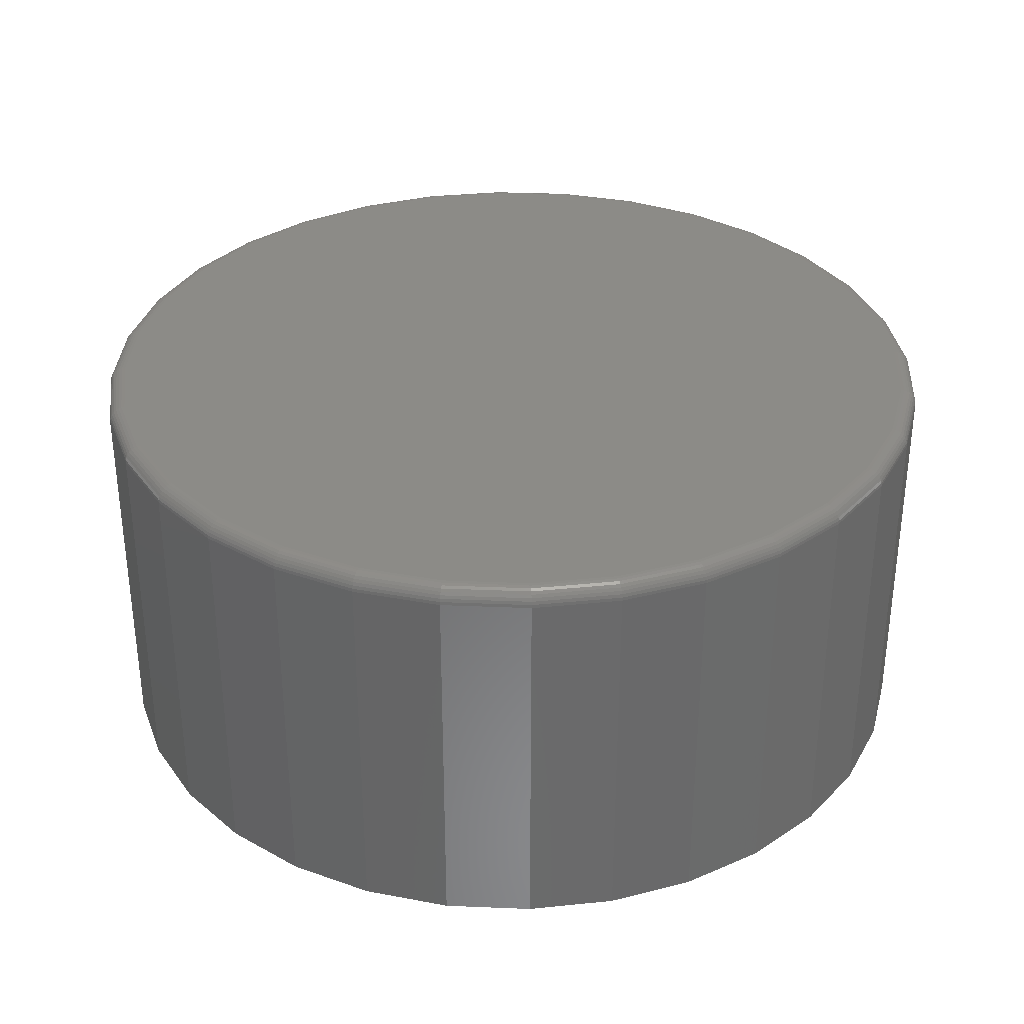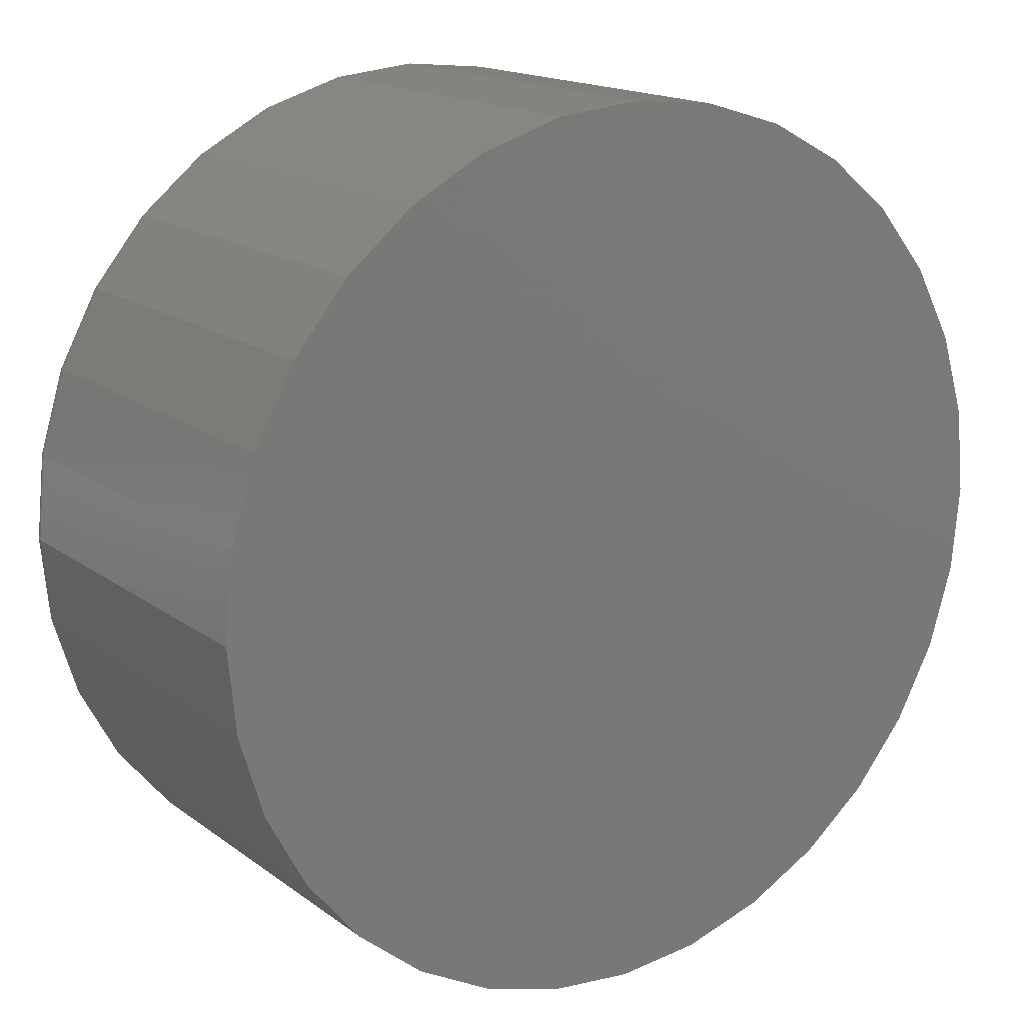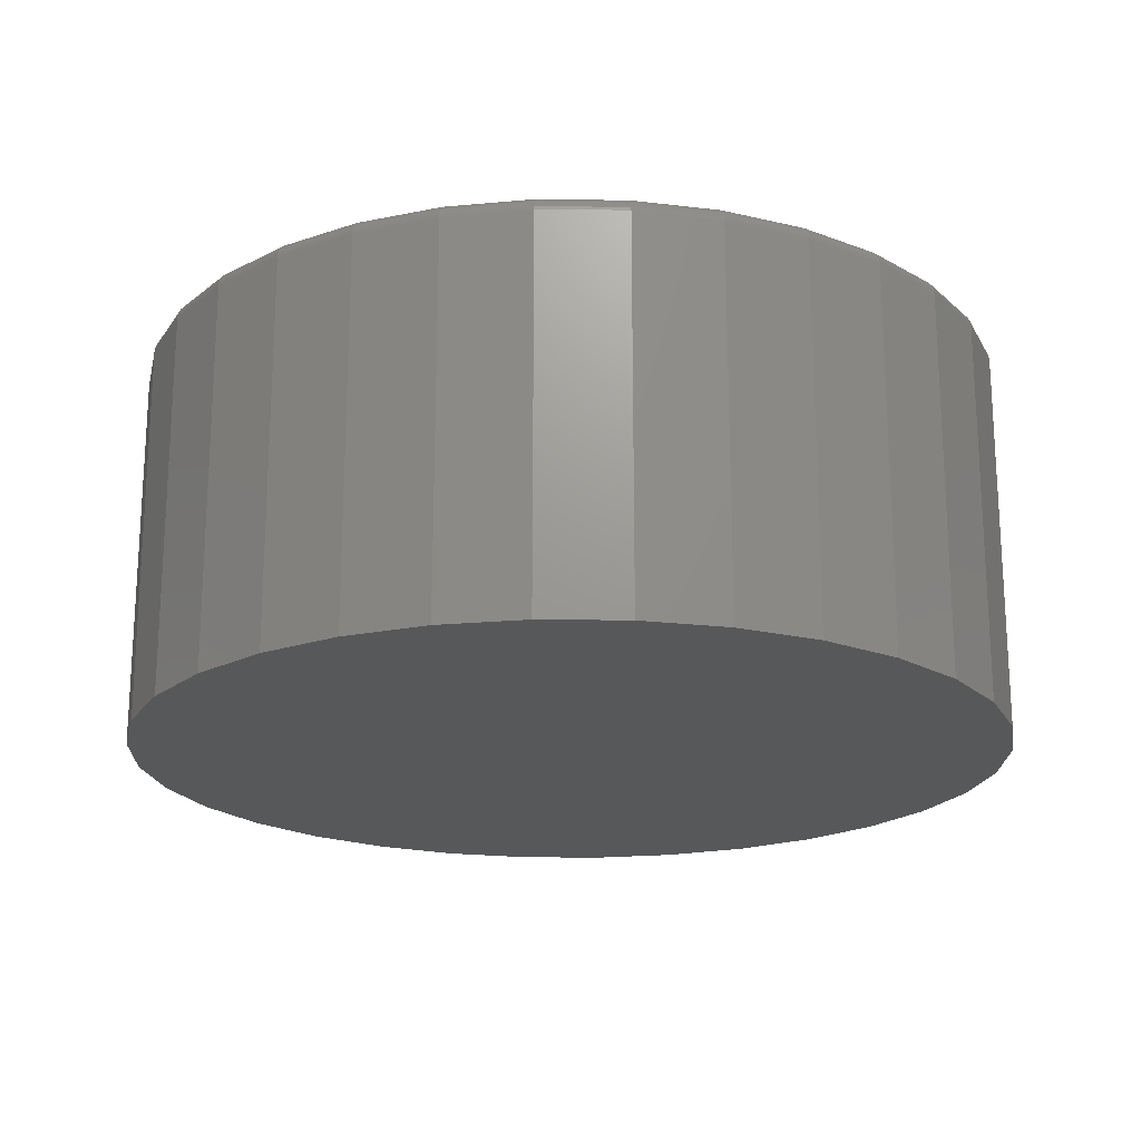
<metadata>
{"format":"stl","ext":"stl","renderer":"f3d","projection":"perspective","resolution":1024,"background":"white","views":[{"elev":33.6,"azim":155.1,"up":"+Z"},{"elev":16.4,"azim":145.3,"up":"+Y"},{"elev":-19.7,"azim":-85.8,"up":"+Z"}]}
</metadata>
<code>
# stl→obj: 320 verts, 636 faces
v -0.06812 0.388 0.375
v 0.08622 0.388 0.375
v 0.009046 0.3956 0.375
v 0.1604 0.3654 0.375
v -0.1423 0.3654 0.375
v 0.2288 0.3289 0.375
v -0.2107 0.3289 0.375
v 0.2887 0.2797 0.375
v -0.2707 0.2797 0.375
v 0.3379 0.2198 0.375
v -0.3198 0.2198 0.375
v 0.3745 0.1514 0.375
v -0.3564 0.1514 0.375
v 0.397 0.07717 0.375
v -0.3789 0.07717 0.375
v 0.4046 -7.354e-17 0.375
v -0.3865 -1.039e-16 0.375
v 0.397 -0.07717 0.375
v -0.3789 -0.07717 0.375
v 0.3745 -0.1514 0.375
v -0.3564 -0.1514 0.375
v 0.3379 -0.2198 0.375
v -0.3198 -0.2198 0.375
v 0.2887 -0.2797 0.375
v -0.2707 -0.2797 0.375
v 0.2288 -0.3289 0.375
v -0.2107 -0.3289 0.375
v 0.1604 -0.3654 0.375
v -0.1423 -0.3654 0.375
v 0.08622 -0.388 0.375
v -0.06812 -0.388 0.375
v 0.009046 -0.3956 0.375
v 0.4202 0 0
v 0.4202 -8.311e-16 0.3594
v 0.4123 -0.08022 0
v 0.4123 -0.08022 0.3594
v 0.3889 -0.1574 0
v 0.3889 -0.1574 0.3594
v 0.3509 -0.2284 0
v 0.3509 -0.2284 0.3594
v 0.2998 -0.2908 0
v 0.2998 -0.2908 0.3594
v 0.2375 -0.3419 0
v 0.2375 -0.3419 0.3594
v 0.1664 -0.3799 0
v 0.1664 -0.3799 0.3594
v 0.08926 -0.4033 0
v 0.08926 -0.4033 0.3594
v 0.009046 -0.4112 0
v 0.009046 -0.4112 0.3594
v -0.07117 -0.4033 0
v -0.07117 -0.4033 0.3594
v -0.1483 -0.3799 0
v -0.1483 -0.3799 0.3594
v -0.2194 -0.3419 0
v -0.2194 -0.3419 0.3594
v -0.2817 -0.2908 0
v -0.2817 -0.2908 0.3594
v -0.3328 -0.2284 0
v -0.3328 -0.2284 0.3594
v -0.3708 -0.1574 0
v -0.3708 -0.1574 0.3594
v -0.3942 -0.08022 0
v -0.3942 -0.08022 0.3594
v -0.4021 2.33e-16 0
v -0.4021 2.33e-16 0.3594
v -0.3942 0.08022 0
v -0.3942 0.08022 0.3594
v -0.3708 0.1574 0
v -0.3708 0.1574 0.3594
v -0.3328 0.2284 0
v -0.3328 0.2284 0.3594
v -0.2817 0.2908 0
v -0.2817 0.2908 0.3594
v -0.2194 0.3419 0
v -0.2194 0.3419 0.3594
v -0.1483 0.3799 0
v -0.1483 0.3799 0.3594
v -0.07117 0.4033 0
v -0.07117 0.4033 0.3594
v 0.009046 0.4112 0
v 0.009046 0.4112 0.3594
v 0.08926 0.4033 0
v 0.08926 0.4033 0.3594
v 0.1664 0.3799 0
v 0.1664 0.3799 0.3594
v 0.2375 0.3419 0
v 0.2375 0.3419 0.3594
v 0.2998 0.2908 0
v 0.2998 0.2908 0.3594
v 0.3509 0.2284 0
v 0.3509 0.2284 0.3594
v 0.3889 0.1574 0
v 0.3889 0.1574 0.3594
v 0.4123 0.08022 0
v 0.4123 0.08022 0.3594
v 0.4077 1.11e-16 0.3747
v 0.4 -0.07776 0.3747
v 0.4106 1.388e-16 0.3738
v 0.4029 -0.07834 0.3738
v 0.4133 1.388e-16 0.3724
v 0.4055 -0.07886 0.3724
v 0.4157 1.388e-16 0.3704
v 0.4078 -0.07933 0.3704
v 0.4176 1.388e-16 0.3681
v 0.4097 -0.0797 0.3681
v 0.419 1.388e-16 0.3654
v 0.4112 -0.07999 0.3654
v 0.4199 1.388e-16 0.3624
v 0.412 -0.08016 0.3624
v -0.3819 -0.07776 0.3747
v -0.3896 2.498e-16 0.3747
v -0.3848 -0.07834 0.3738
v -0.3925 2.498e-16 0.3738
v -0.3874 -0.07886 0.3724
v -0.3952 2.498e-16 0.3724
v -0.3897 -0.07933 0.3704
v -0.3976 2.498e-16 0.3704
v -0.3917 -0.0797 0.3681
v -0.3995 2.498e-16 0.3681
v -0.3931 -0.07999 0.3654
v -0.4009 2.498e-16 0.3654
v -0.3939 -0.08016 0.3624
v -0.4018 2.498e-16 0.3624
v -0.3592 -0.1525 0.3747
v -0.3619 -0.1537 0.3738
v -0.3644 -0.1547 0.3724
v -0.3666 -0.1556 0.3704
v -0.3684 -0.1563 0.3681
v -0.3697 -0.1569 0.3654
v -0.3706 -0.1572 0.3624
v -0.3224 -0.2215 0.3747
v -0.3248 -0.2231 0.3738
v -0.3271 -0.2246 0.3724
v -0.329 -0.2259 0.3704
v -0.3307 -0.227 0.3681
v -0.3319 -0.2278 0.3654
v -0.3326 -0.2283 0.3624
v -0.2728 -0.2819 0.3747
v -0.2749 -0.2839 0.3738
v -0.2768 -0.2858 0.3724
v -0.2785 -0.2875 0.3704
v -0.2798 -0.2889 0.3681
v -0.2809 -0.2899 0.3654
v -0.2815 -0.2905 0.3624
v -0.2124 -0.3314 0.3747
v -0.214 -0.3339 0.3738
v -0.2155 -0.3361 0.3724
v -0.2169 -0.3381 0.3704
v -0.2179 -0.3397 0.3681
v -0.2187 -0.3409 0.3654
v -0.2192 -0.3416 0.3624
v -0.1435 -0.3683 0.3747
v -0.1446 -0.371 0.3738
v -0.1456 -0.3735 0.3724
v -0.1466 -0.3757 0.3704
v -0.1473 -0.3775 0.3681
v -0.1479 -0.3788 0.3654
v -0.1482 -0.3796 0.3624
v -0.06872 -0.3909 0.3747
v -0.06929 -0.3938 0.3738
v -0.06982 -0.3965 0.3724
v -0.07028 -0.3988 0.3704
v -0.07066 -0.4007 0.3681
v -0.07094 -0.4021 0.3654
v -0.07111 -0.403 0.3624
v 0.009046 -0.3986 0.3747
v 0.009046 -0.4015 0.3738
v 0.009046 -0.4042 0.3724
v 0.009046 -0.4066 0.3704
v 0.009046 -0.4086 0.3681
v 0.009046 -0.41 0.3654
v 0.009046 -0.4109 0.3624
v 0.08681 -0.3909 0.3747
v 0.08738 -0.3938 0.3738
v 0.08791 -0.3965 0.3724
v 0.08837 -0.3988 0.3704
v 0.08875 -0.4007 0.3681
v 0.08903 -0.4021 0.3654
v 0.08921 -0.403 0.3624
v 0.1616 -0.3683 0.3747
v 0.1627 -0.371 0.3738
v 0.1637 -0.3735 0.3724
v 0.1646 -0.3757 0.3704
v 0.1654 -0.3775 0.3681
v 0.1659 -0.3788 0.3654
v 0.1663 -0.3796 0.3624
v 0.2305 -0.3314 0.3747
v 0.2321 -0.3339 0.3738
v 0.2336 -0.3361 0.3724
v 0.2349 -0.3381 0.3704
v 0.236 -0.3397 0.3681
v 0.2368 -0.3409 0.3654
v 0.2373 -0.3416 0.3624
v 0.2909 -0.2819 0.3747
v 0.293 -0.2839 0.3738
v 0.2949 -0.2858 0.3724
v 0.2966 -0.2875 0.3704
v 0.2979 -0.2889 0.3681
v 0.299 -0.2899 0.3654
v 0.2996 -0.2905 0.3624
v 0.3405 -0.2215 0.3747
v 0.3429 -0.2231 0.3738
v 0.3452 -0.2246 0.3724
v 0.3471 -0.2259 0.3704
v 0.3487 -0.227 0.3681
v 0.3499 -0.2278 0.3654
v 0.3507 -0.2283 0.3624
v 0.3773 -0.1525 0.3747
v 0.38 -0.1537 0.3738
v 0.3825 -0.1547 0.3724
v 0.3847 -0.1556 0.3704
v 0.3865 -0.1563 0.3681
v 0.3878 -0.1569 0.3654
v 0.3887 -0.1572 0.3624
v -0.3819 0.07776 0.3747
v -0.3848 0.07834 0.3738
v -0.3874 0.07886 0.3724
v -0.3897 0.07933 0.3704
v -0.3917 0.0797 0.3681
v -0.3931 0.07999 0.3654
v -0.3939 0.08016 0.3624
v 0.4 0.07776 0.3747
v 0.4029 0.07834 0.3738
v 0.4055 0.07886 0.3724
v 0.4078 0.07933 0.3704
v 0.4097 0.0797 0.3681
v 0.4112 0.07999 0.3654
v 0.412 0.08016 0.3624
v 0.3773 0.1525 0.3747
v 0.38 0.1537 0.3738
v 0.3825 0.1547 0.3724
v 0.3847 0.1556 0.3704
v 0.3865 0.1563 0.3681
v 0.3878 0.1569 0.3654
v 0.3887 0.1572 0.3624
v 0.3405 0.2215 0.3747
v 0.3429 0.2231 0.3738
v 0.3452 0.2246 0.3724
v 0.3471 0.2259 0.3704
v 0.3487 0.227 0.3681
v 0.3499 0.2278 0.3654
v 0.3507 0.2283 0.3624
v 0.2909 0.2819 0.3747
v 0.293 0.2839 0.3738
v 0.2949 0.2858 0.3724
v 0.2966 0.2875 0.3704
v 0.2979 0.2889 0.3681
v 0.299 0.2899 0.3654
v 0.2996 0.2905 0.3624
v 0.2305 0.3314 0.3747
v 0.2321 0.3339 0.3738
v 0.2336 0.3361 0.3724
v 0.2349 0.3381 0.3704
v 0.236 0.3397 0.3681
v 0.2368 0.3409 0.3654
v 0.2373 0.3416 0.3624
v 0.1616 0.3683 0.3747
v 0.1627 0.371 0.3738
v 0.1637 0.3735 0.3724
v 0.1646 0.3757 0.3704
v 0.1654 0.3775 0.3681
v 0.1659 0.3788 0.3654
v 0.1663 0.3796 0.3624
v 0.08681 0.3909 0.3747
v 0.08738 0.3938 0.3738
v 0.08791 0.3965 0.3724
v 0.08837 0.3988 0.3704
v 0.08875 0.4007 0.3681
v 0.08903 0.4021 0.3654
v 0.08921 0.403 0.3624
v 0.009046 0.3986 0.3747
v 0.009046 0.4015 0.3738
v 0.009046 0.4042 0.3724
v 0.009046 0.4066 0.3704
v 0.009046 0.4086 0.3681
v 0.009046 0.41 0.3654
v 0.009046 0.4109 0.3624
v -0.06872 0.3909 0.3747
v -0.06929 0.3938 0.3738
v -0.06982 0.3965 0.3724
v -0.07028 0.3988 0.3704
v -0.07066 0.4007 0.3681
v -0.07094 0.4021 0.3654
v -0.07111 0.403 0.3624
v -0.1435 0.3683 0.3747
v -0.1446 0.371 0.3738
v -0.1456 0.3735 0.3724
v -0.1466 0.3757 0.3704
v -0.1473 0.3775 0.3681
v -0.1479 0.3788 0.3654
v -0.1482 0.3796 0.3624
v -0.2124 0.3314 0.3747
v -0.214 0.3339 0.3738
v -0.2155 0.3361 0.3724
v -0.2169 0.3381 0.3704
v -0.2179 0.3397 0.3681
v -0.2187 0.3409 0.3654
v -0.2192 0.3416 0.3624
v -0.2728 0.2819 0.3747
v -0.2749 0.2839 0.3738
v -0.2768 0.2858 0.3724
v -0.2785 0.2875 0.3704
v -0.2798 0.2889 0.3681
v -0.2809 0.2899 0.3654
v -0.2815 0.2905 0.3624
v -0.3224 0.2215 0.3747
v -0.3248 0.2231 0.3738
v -0.3271 0.2246 0.3724
v -0.329 0.2259 0.3704
v -0.3307 0.227 0.3681
v -0.3319 0.2278 0.3654
v -0.3326 0.2283 0.3624
v -0.3592 0.1525 0.3747
v -0.3619 0.1537 0.3738
v -0.3644 0.1547 0.3724
v -0.3666 0.1556 0.3704
v -0.3684 0.1563 0.3681
v -0.3697 0.1569 0.3654
v -0.3706 0.1572 0.3624
f 1 2 3
f 2 1 4
f 4 1 5
f 4 5 6
f 6 5 7
f 6 7 8
f 8 7 9
f 8 9 10
f 10 9 11
f 10 11 12
f 12 11 13
f 12 13 14
f 14 13 15
f 14 15 16
f 16 15 17
f 16 17 18
f 18 17 19
f 18 19 20
f 20 19 21
f 20 21 22
f 22 21 23
f 22 23 24
f 24 23 25
f 24 25 26
f 26 25 27
f 26 27 28
f 28 27 29
f 28 29 30
f 30 29 31
f 30 31 32
f 33 34 35
f 35 34 36
f 35 36 37
f 37 36 38
f 37 38 39
f 39 38 40
f 39 40 41
f 41 40 42
f 41 42 43
f 43 42 44
f 43 44 45
f 45 44 46
f 45 46 47
f 47 46 48
f 47 48 49
f 49 48 50
f 49 50 51
f 51 50 52
f 51 52 53
f 53 52 54
f 53 54 55
f 55 54 56
f 55 56 57
f 57 56 58
f 57 58 59
f 59 58 60
f 59 60 61
f 61 60 62
f 61 62 63
f 63 62 64
f 63 64 65
f 65 64 66
f 65 66 67
f 67 66 68
f 67 68 69
f 69 68 70
f 69 70 71
f 71 70 72
f 71 72 73
f 73 72 74
f 73 74 75
f 75 74 76
f 75 76 77
f 77 76 78
f 77 78 79
f 79 78 80
f 79 80 81
f 81 80 82
f 81 82 83
f 83 82 84
f 83 84 85
f 85 84 86
f 85 86 87
f 87 86 88
f 87 88 89
f 89 88 90
f 89 90 91
f 91 90 92
f 91 92 93
f 93 92 94
f 93 94 95
f 95 94 96
f 95 96 33
f 33 96 34
f 16 18 97
f 97 18 98
f 97 98 99
f 99 98 100
f 99 100 101
f 101 100 102
f 101 102 103
f 103 102 104
f 103 104 105
f 105 104 106
f 105 106 107
f 107 106 108
f 107 108 109
f 109 108 110
f 109 110 34
f 34 110 36
f 19 17 111
f 111 17 112
f 111 112 113
f 113 112 114
f 113 114 115
f 115 114 116
f 115 116 117
f 117 116 118
f 117 118 119
f 119 118 120
f 119 120 121
f 121 120 122
f 121 122 123
f 123 122 124
f 123 124 64
f 64 124 66
f 21 19 125
f 125 19 111
f 125 111 126
f 126 111 113
f 126 113 127
f 127 113 115
f 127 115 128
f 128 115 117
f 128 117 129
f 129 117 119
f 129 119 130
f 130 119 121
f 130 121 131
f 131 121 123
f 131 123 62
f 62 123 64
f 23 21 132
f 132 21 125
f 132 125 133
f 133 125 126
f 133 126 134
f 134 126 127
f 134 127 135
f 135 127 128
f 135 128 136
f 136 128 129
f 136 129 137
f 137 129 130
f 137 130 138
f 138 130 131
f 138 131 60
f 60 131 62
f 25 23 139
f 139 23 132
f 139 132 140
f 140 132 133
f 140 133 141
f 141 133 134
f 141 134 142
f 142 134 135
f 142 135 143
f 143 135 136
f 143 136 144
f 144 136 137
f 144 137 145
f 145 137 138
f 145 138 58
f 58 138 60
f 27 25 146
f 146 25 139
f 146 139 147
f 147 139 140
f 147 140 148
f 148 140 141
f 148 141 149
f 149 141 142
f 149 142 150
f 150 142 143
f 150 143 151
f 151 143 144
f 151 144 152
f 152 144 145
f 152 145 56
f 56 145 58
f 29 27 153
f 153 27 146
f 153 146 154
f 154 146 147
f 154 147 155
f 155 147 148
f 155 148 156
f 156 148 149
f 156 149 157
f 157 149 150
f 157 150 158
f 158 150 151
f 158 151 159
f 159 151 152
f 159 152 54
f 54 152 56
f 31 29 160
f 160 29 153
f 160 153 161
f 161 153 154
f 161 154 162
f 162 154 155
f 162 155 163
f 163 155 156
f 163 156 164
f 164 156 157
f 164 157 165
f 165 157 158
f 165 158 166
f 166 158 159
f 166 159 52
f 52 159 54
f 32 31 167
f 167 31 160
f 167 160 168
f 168 160 161
f 168 161 169
f 169 161 162
f 169 162 170
f 170 162 163
f 170 163 171
f 171 163 164
f 171 164 172
f 172 164 165
f 172 165 173
f 173 165 166
f 173 166 50
f 50 166 52
f 30 32 174
f 174 32 167
f 174 167 175
f 175 167 168
f 175 168 176
f 176 168 169
f 176 169 177
f 177 169 170
f 177 170 178
f 178 170 171
f 178 171 179
f 179 171 172
f 179 172 180
f 180 172 173
f 180 173 48
f 48 173 50
f 28 30 181
f 181 30 174
f 181 174 182
f 182 174 175
f 182 175 183
f 183 175 176
f 183 176 184
f 184 176 177
f 184 177 185
f 185 177 178
f 185 178 186
f 186 178 179
f 186 179 187
f 187 179 180
f 187 180 46
f 46 180 48
f 26 28 188
f 188 28 181
f 188 181 189
f 189 181 182
f 189 182 190
f 190 182 183
f 190 183 191
f 191 183 184
f 191 184 192
f 192 184 185
f 192 185 193
f 193 185 186
f 193 186 194
f 194 186 187
f 194 187 44
f 44 187 46
f 24 26 195
f 195 26 188
f 195 188 196
f 196 188 189
f 196 189 197
f 197 189 190
f 197 190 198
f 198 190 191
f 198 191 199
f 199 191 192
f 199 192 200
f 200 192 193
f 200 193 201
f 201 193 194
f 201 194 42
f 42 194 44
f 22 24 202
f 202 24 195
f 202 195 203
f 203 195 196
f 203 196 204
f 204 196 197
f 204 197 205
f 205 197 198
f 205 198 206
f 206 198 199
f 206 199 207
f 207 199 200
f 207 200 208
f 208 200 201
f 208 201 40
f 40 201 42
f 20 22 209
f 209 22 202
f 209 202 210
f 210 202 203
f 210 203 211
f 211 203 204
f 211 204 212
f 212 204 205
f 212 205 213
f 213 205 206
f 213 206 214
f 214 206 207
f 214 207 215
f 215 207 208
f 215 208 38
f 38 208 40
f 18 20 98
f 98 20 209
f 98 209 100
f 100 209 210
f 100 210 102
f 102 210 211
f 102 211 104
f 104 211 212
f 104 212 106
f 106 212 213
f 106 213 108
f 108 213 214
f 108 214 110
f 110 214 215
f 110 215 36
f 36 215 38
f 17 15 112
f 112 15 216
f 112 216 114
f 114 216 217
f 114 217 116
f 116 217 218
f 116 218 118
f 118 218 219
f 118 219 120
f 120 219 220
f 120 220 122
f 122 220 221
f 122 221 124
f 124 221 222
f 124 222 66
f 66 222 68
f 14 16 223
f 223 16 97
f 223 97 224
f 224 97 99
f 224 99 225
f 225 99 101
f 225 101 226
f 226 101 103
f 226 103 227
f 227 103 105
f 227 105 228
f 228 105 107
f 228 107 229
f 229 107 109
f 229 109 96
f 96 109 34
f 12 14 230
f 230 14 223
f 230 223 231
f 231 223 224
f 231 224 232
f 232 224 225
f 232 225 233
f 233 225 226
f 233 226 234
f 234 226 227
f 234 227 235
f 235 227 228
f 235 228 236
f 236 228 229
f 236 229 94
f 94 229 96
f 10 12 237
f 237 12 230
f 237 230 238
f 238 230 231
f 238 231 239
f 239 231 232
f 239 232 240
f 240 232 233
f 240 233 241
f 241 233 234
f 241 234 242
f 242 234 235
f 242 235 243
f 243 235 236
f 243 236 92
f 92 236 94
f 8 10 244
f 244 10 237
f 244 237 245
f 245 237 238
f 245 238 246
f 246 238 239
f 246 239 247
f 247 239 240
f 247 240 248
f 248 240 241
f 248 241 249
f 249 241 242
f 249 242 250
f 250 242 243
f 250 243 90
f 90 243 92
f 6 8 251
f 251 8 244
f 251 244 252
f 252 244 245
f 252 245 253
f 253 245 246
f 253 246 254
f 254 246 247
f 254 247 255
f 255 247 248
f 255 248 256
f 256 248 249
f 256 249 257
f 257 249 250
f 257 250 88
f 88 250 90
f 4 6 258
f 258 6 251
f 258 251 259
f 259 251 252
f 259 252 260
f 260 252 253
f 260 253 261
f 261 253 254
f 261 254 262
f 262 254 255
f 262 255 263
f 263 255 256
f 263 256 264
f 264 256 257
f 264 257 86
f 86 257 88
f 2 4 265
f 265 4 258
f 265 258 266
f 266 258 259
f 266 259 267
f 267 259 260
f 267 260 268
f 268 260 261
f 268 261 269
f 269 261 262
f 269 262 270
f 270 262 263
f 270 263 271
f 271 263 264
f 271 264 84
f 84 264 86
f 3 2 272
f 272 2 265
f 272 265 273
f 273 265 266
f 273 266 274
f 274 266 267
f 274 267 275
f 275 267 268
f 275 268 276
f 276 268 269
f 276 269 277
f 277 269 270
f 277 270 278
f 278 270 271
f 278 271 82
f 82 271 84
f 1 3 279
f 279 3 272
f 279 272 280
f 280 272 273
f 280 273 281
f 281 273 274
f 281 274 282
f 282 274 275
f 282 275 283
f 283 275 276
f 283 276 284
f 284 276 277
f 284 277 285
f 285 277 278
f 285 278 80
f 80 278 82
f 5 1 286
f 286 1 279
f 286 279 287
f 287 279 280
f 287 280 288
f 288 280 281
f 288 281 289
f 289 281 282
f 289 282 290
f 290 282 283
f 290 283 291
f 291 283 284
f 291 284 292
f 292 284 285
f 292 285 78
f 78 285 80
f 7 5 293
f 293 5 286
f 293 286 294
f 294 286 287
f 294 287 295
f 295 287 288
f 295 288 296
f 296 288 289
f 296 289 297
f 297 289 290
f 297 290 298
f 298 290 291
f 298 291 299
f 299 291 292
f 299 292 76
f 76 292 78
f 9 7 300
f 300 7 293
f 300 293 301
f 301 293 294
f 301 294 302
f 302 294 295
f 302 295 303
f 303 295 296
f 303 296 304
f 304 296 297
f 304 297 305
f 305 297 298
f 305 298 306
f 306 298 299
f 306 299 74
f 74 299 76
f 11 9 307
f 307 9 300
f 307 300 308
f 308 300 301
f 308 301 309
f 309 301 302
f 309 302 310
f 310 302 303
f 310 303 311
f 311 303 304
f 311 304 312
f 312 304 305
f 312 305 313
f 313 305 306
f 313 306 72
f 72 306 74
f 13 11 314
f 314 11 307
f 314 307 315
f 315 307 308
f 315 308 316
f 316 308 309
f 316 309 317
f 317 309 310
f 317 310 318
f 318 310 311
f 318 311 319
f 319 311 312
f 319 312 320
f 320 312 313
f 320 313 70
f 70 313 72
f 15 13 216
f 216 13 314
f 216 314 217
f 217 314 315
f 217 315 218
f 218 315 316
f 218 316 219
f 219 316 317
f 219 317 220
f 220 317 318
f 220 318 221
f 221 318 319
f 221 319 222
f 222 319 320
f 222 320 68
f 68 320 70
f 81 83 79
f 49 51 47
f 47 51 53
f 47 53 45
f 45 53 55
f 45 55 43
f 43 55 57
f 43 57 41
f 41 57 59
f 41 59 39
f 39 59 61
f 39 61 37
f 37 61 63
f 37 63 35
f 35 63 65
f 35 65 33
f 33 65 67
f 33 67 95
f 95 67 69
f 95 69 93
f 93 69 71
f 93 71 91
f 91 71 73
f 91 73 89
f 89 73 75
f 89 75 87
f 87 75 77
f 87 77 85
f 85 77 79
f 85 79 83

</code>
